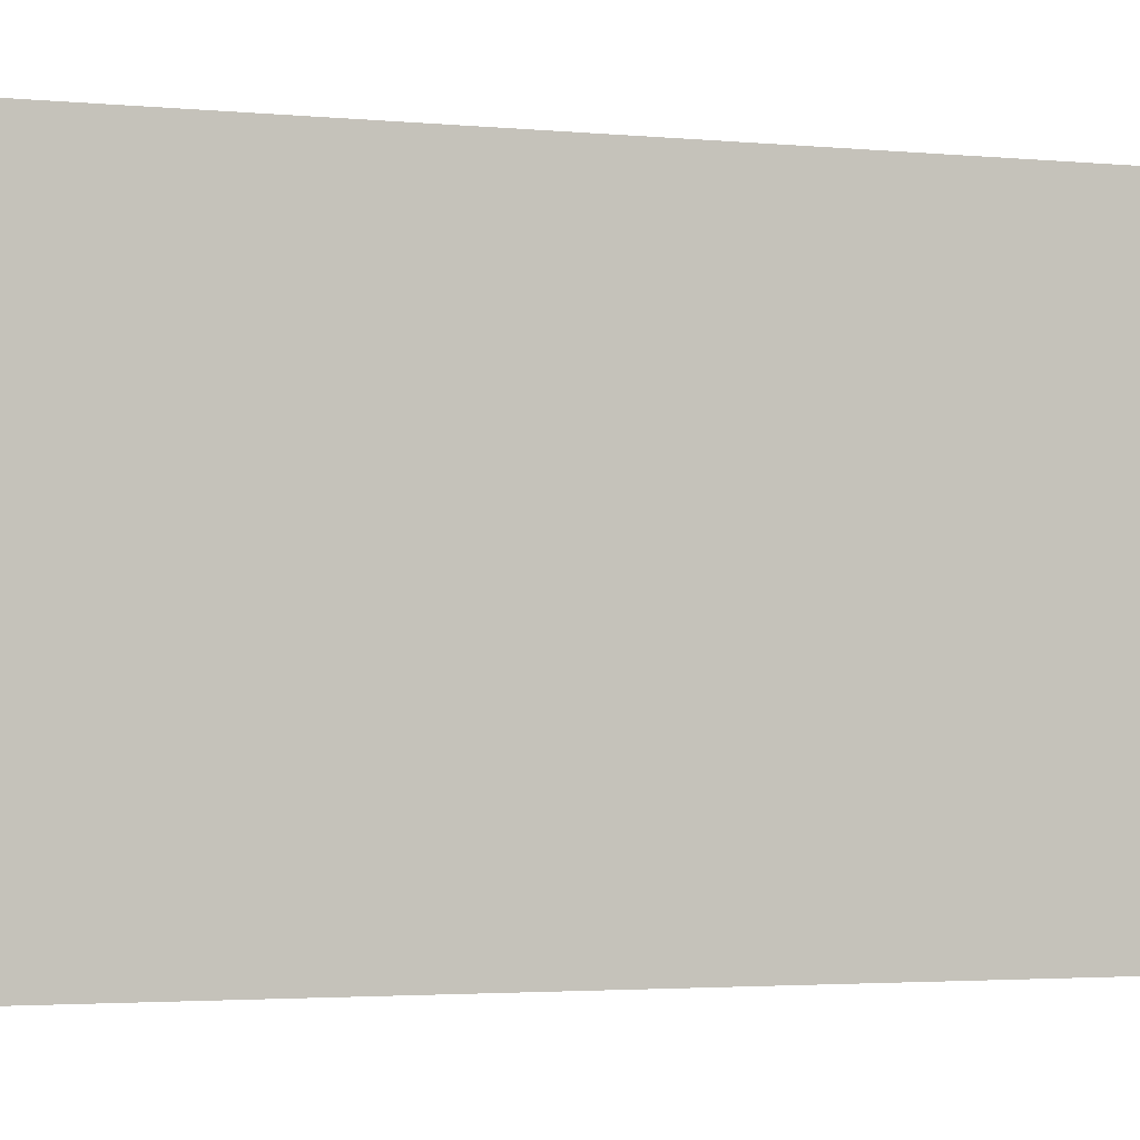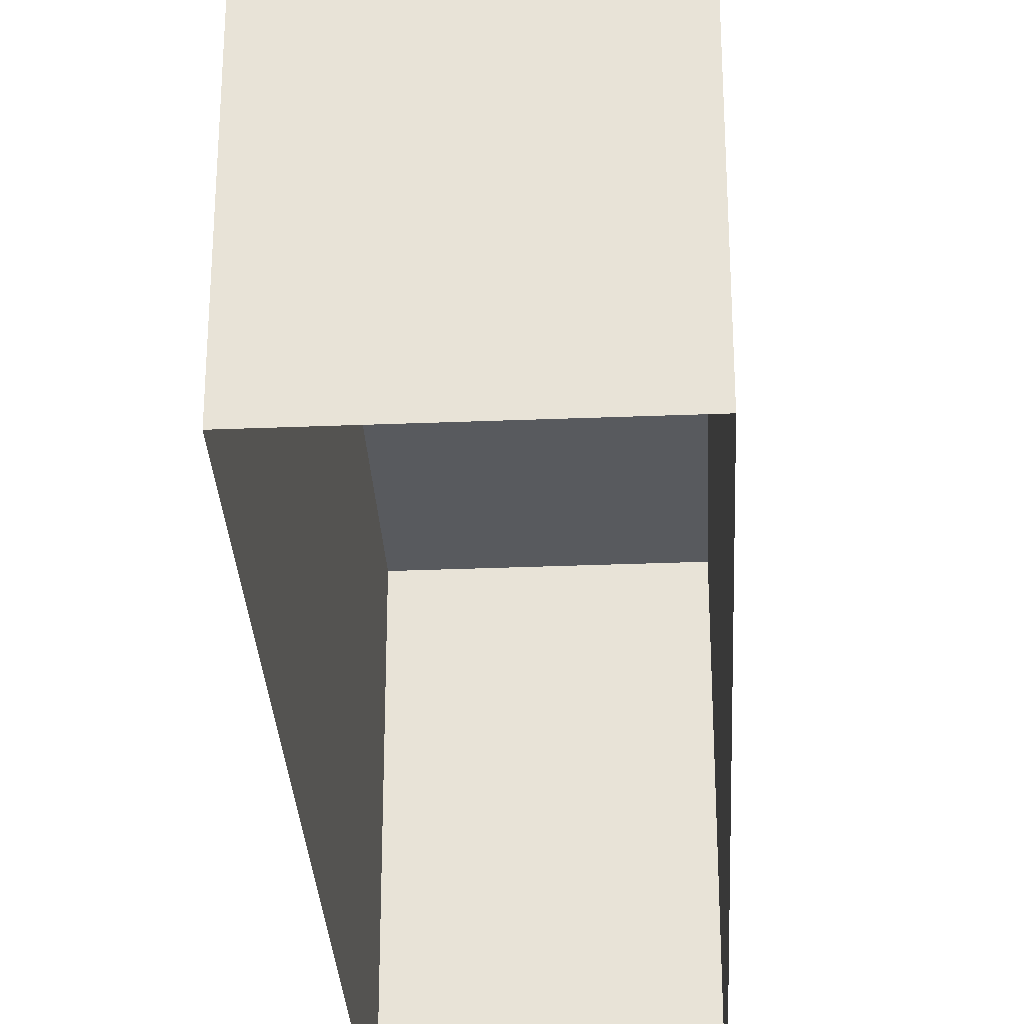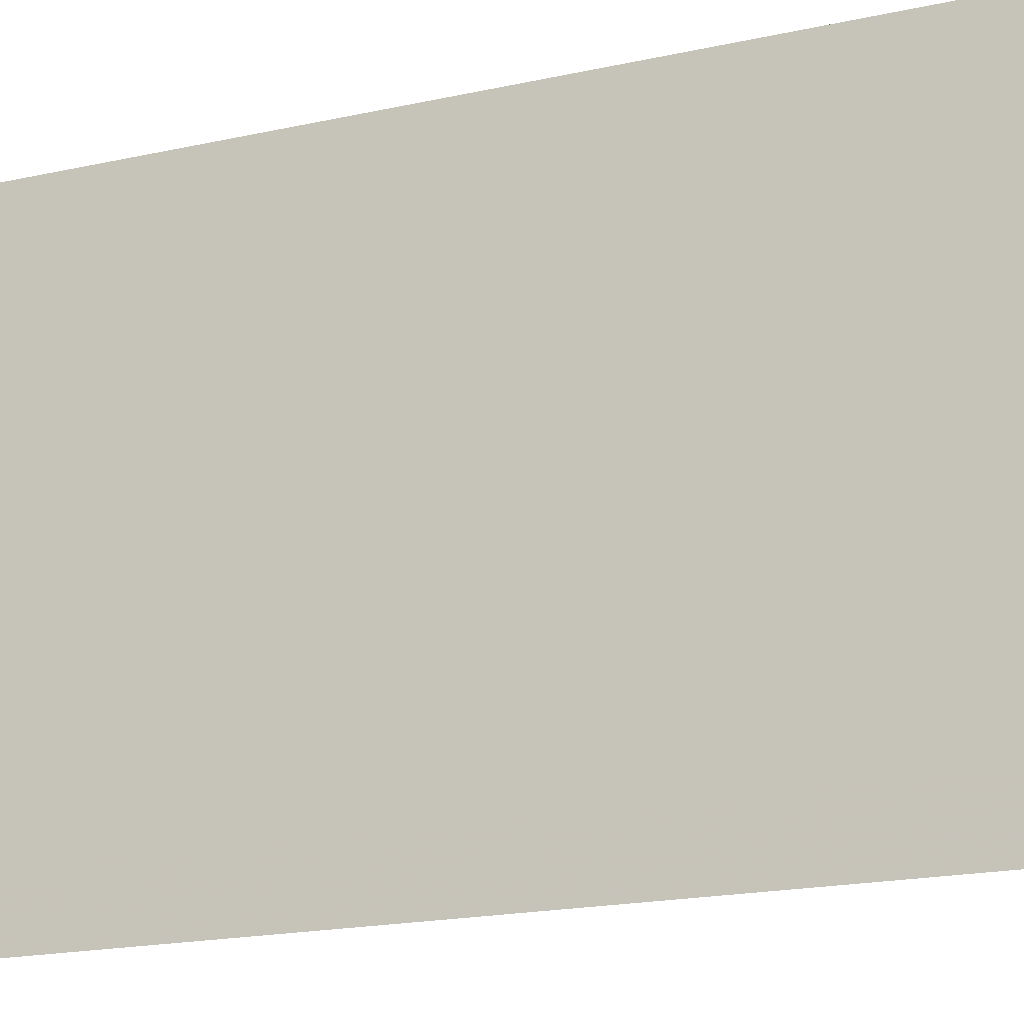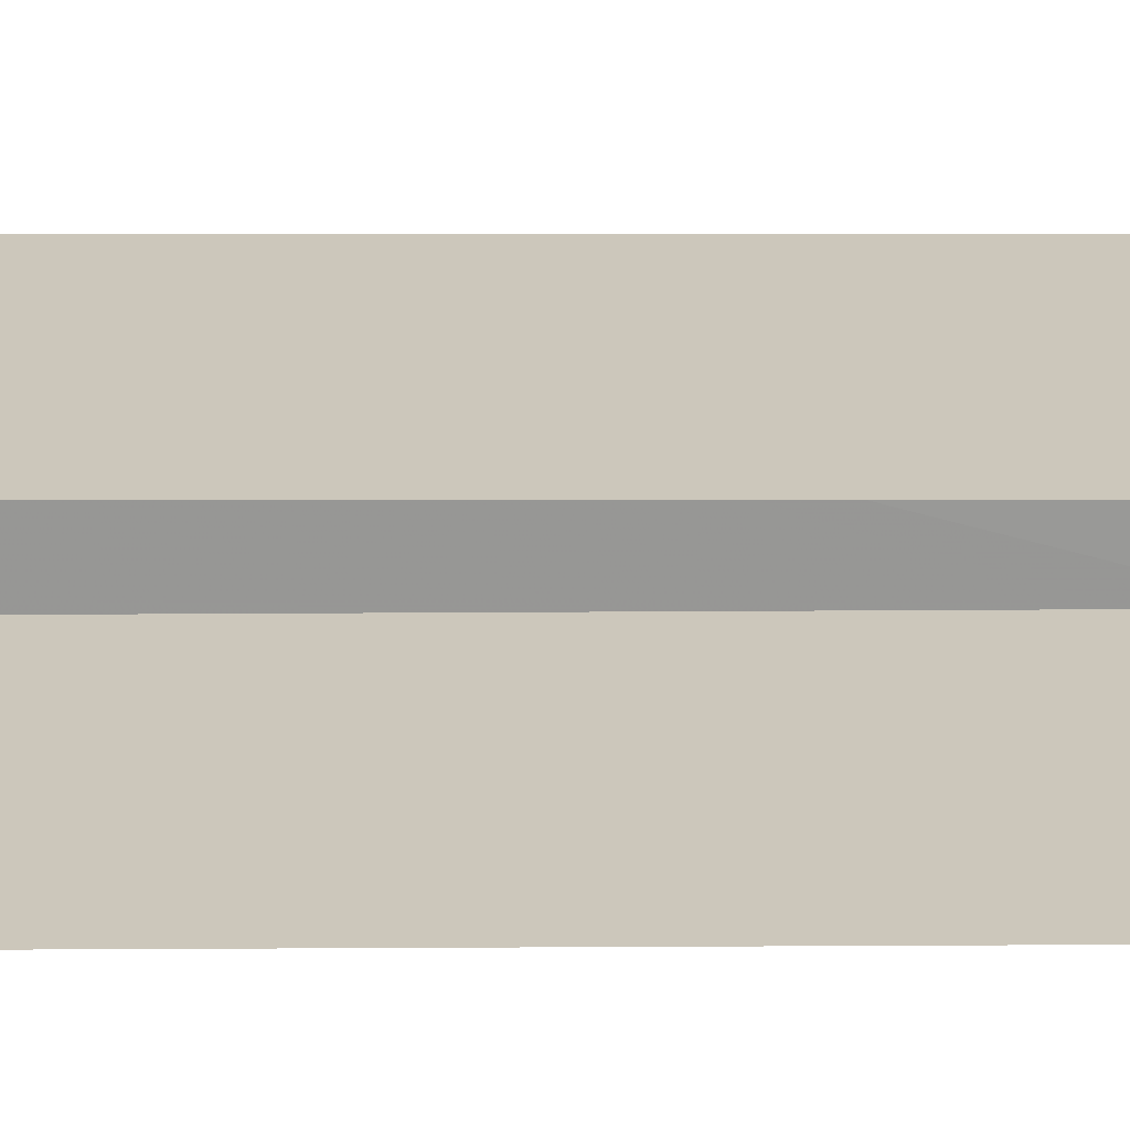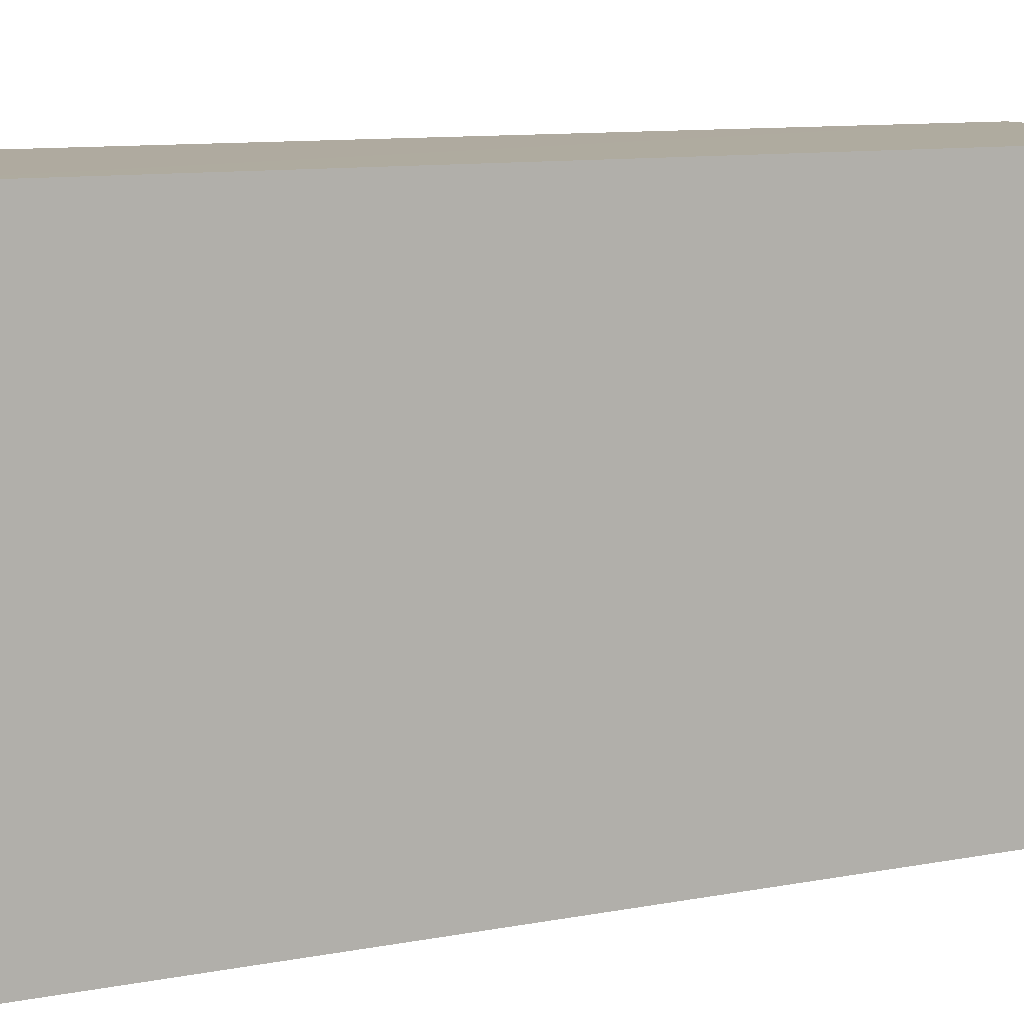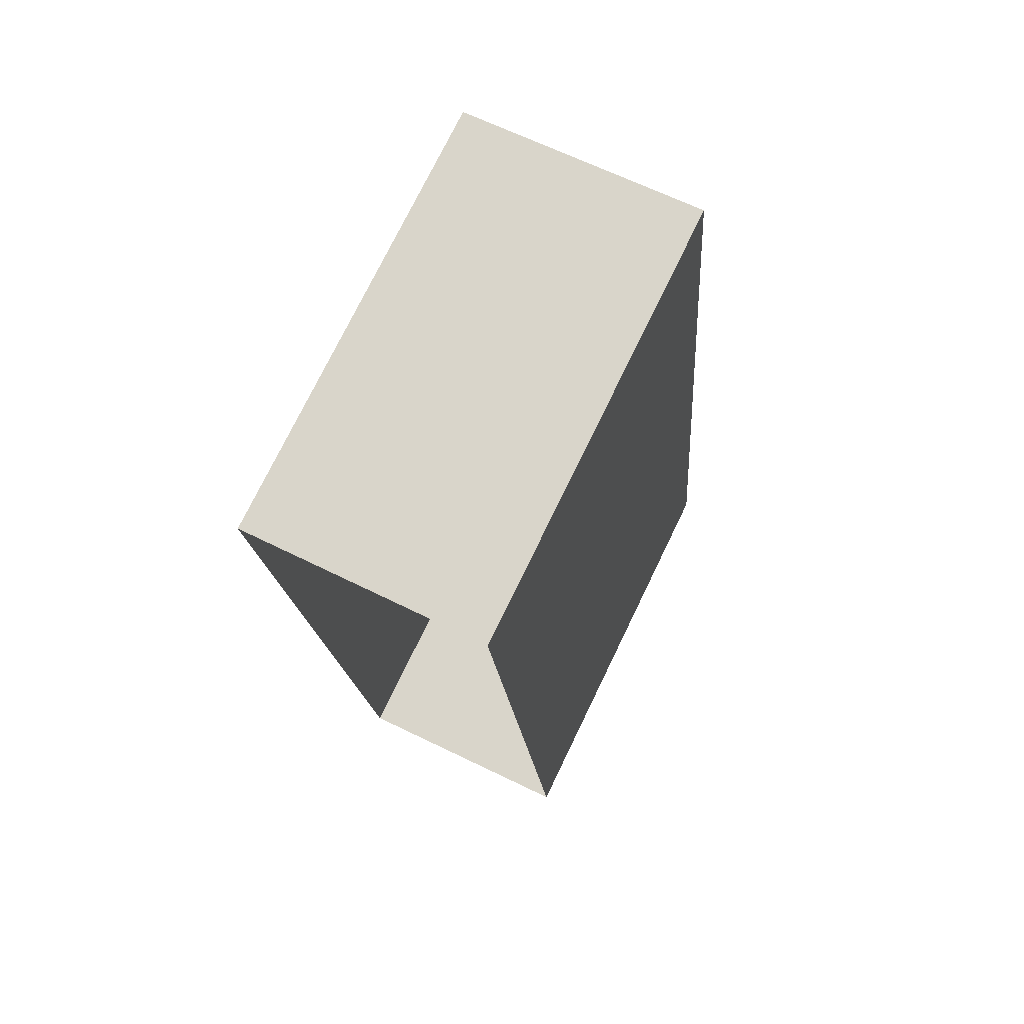
<metadata>
{"format":"obj","ext":"obj","renderer":"f3d","projection":"perspective","resolution":1024,"background":"white","views":[{"elev":-2.4,"azim":64.9,"up":"+Z"},{"elev":-30.8,"azim":178.7,"up":"+Z"},{"elev":-18.1,"azim":-70.9,"up":"+Z"},{"elev":-68.2,"azim":85.7,"up":"+Z"},{"elev":9.5,"azim":-122.2,"up":"+Z"},{"elev":75.1,"azim":-154.4,"up":"+Y"}]}
</metadata>
<code>
v -3.728e+05 -1.037e+05 31.53
v -3.728e+05 -1.037e+05 31.53
v -3.728e+05 -1.037e+05 31.53
v -3.728e+05 -1.037e+05 31.53
v -3.728e+05 -1.037e+05 35.25
v -3.728e+05 -1.037e+05 35.25
v -3.728e+05 -1.037e+05 35.25
v -3.728e+05 -1.037e+05 35.25
f 1 2 3
f 4 1 3
f 5 6 7
f 8 5 7
f 5 2 1
f 5 8 2
f 6 4 3
f 7 6 3
f 7 3 2
f 8 7 2
f 6 1 4
f 6 5 1

</code>
